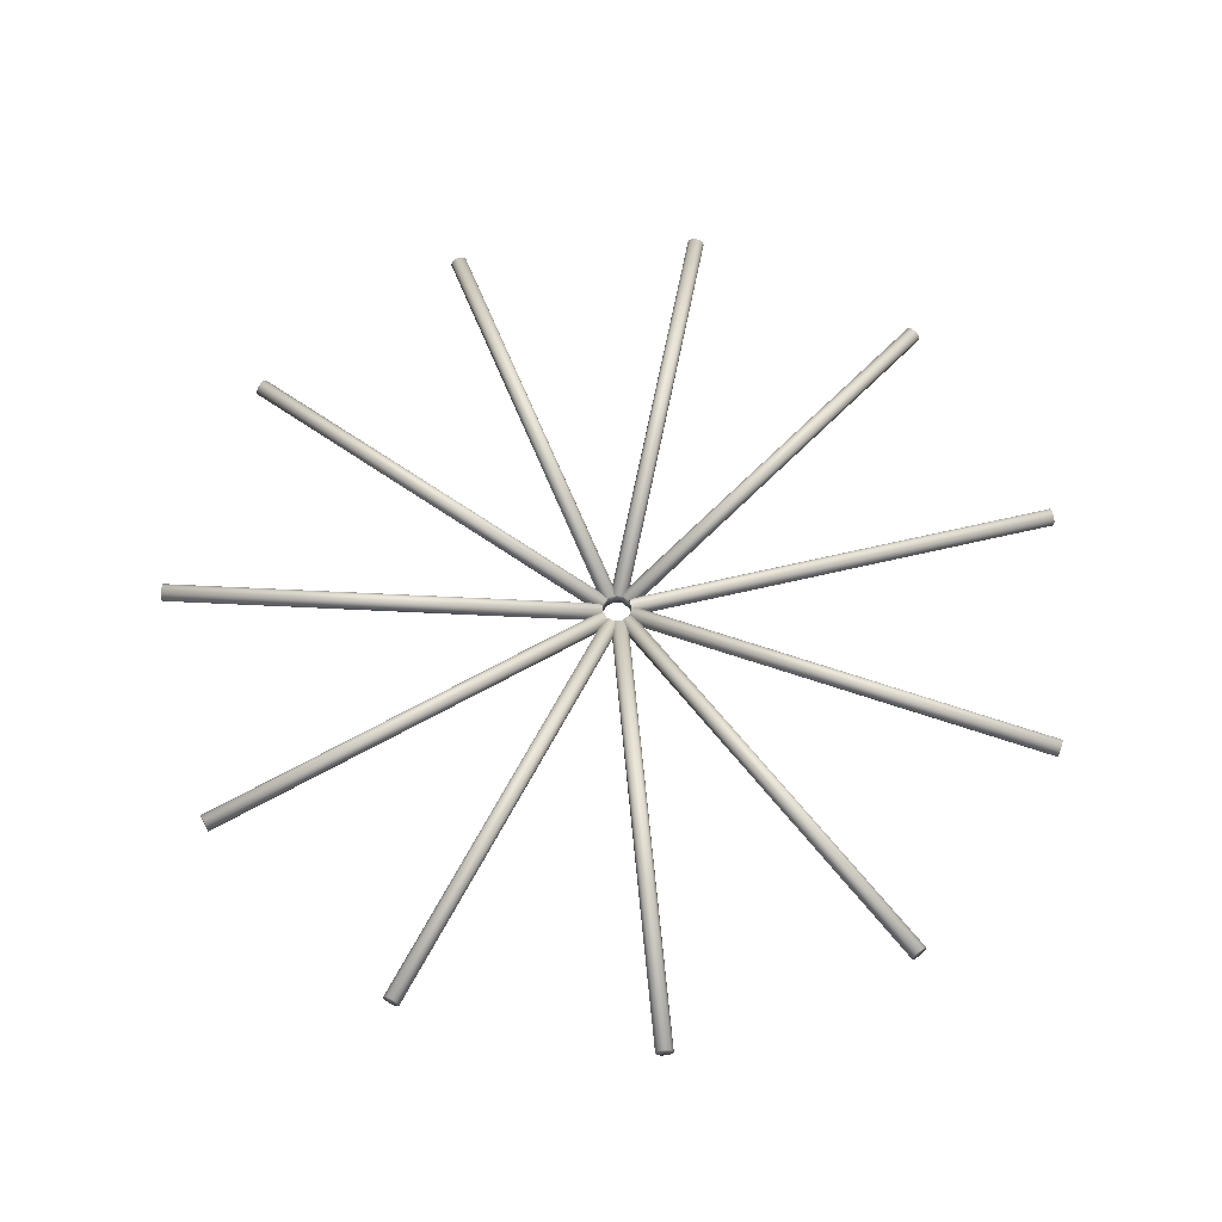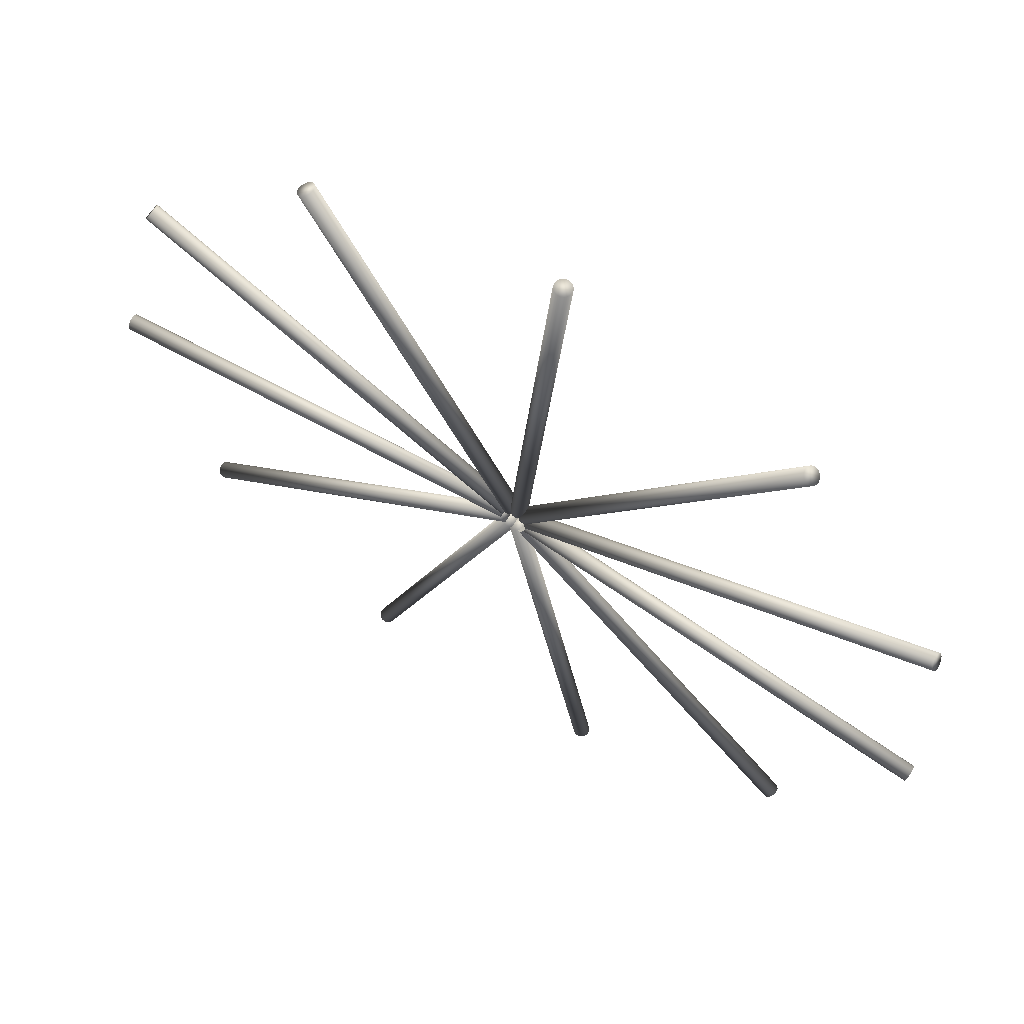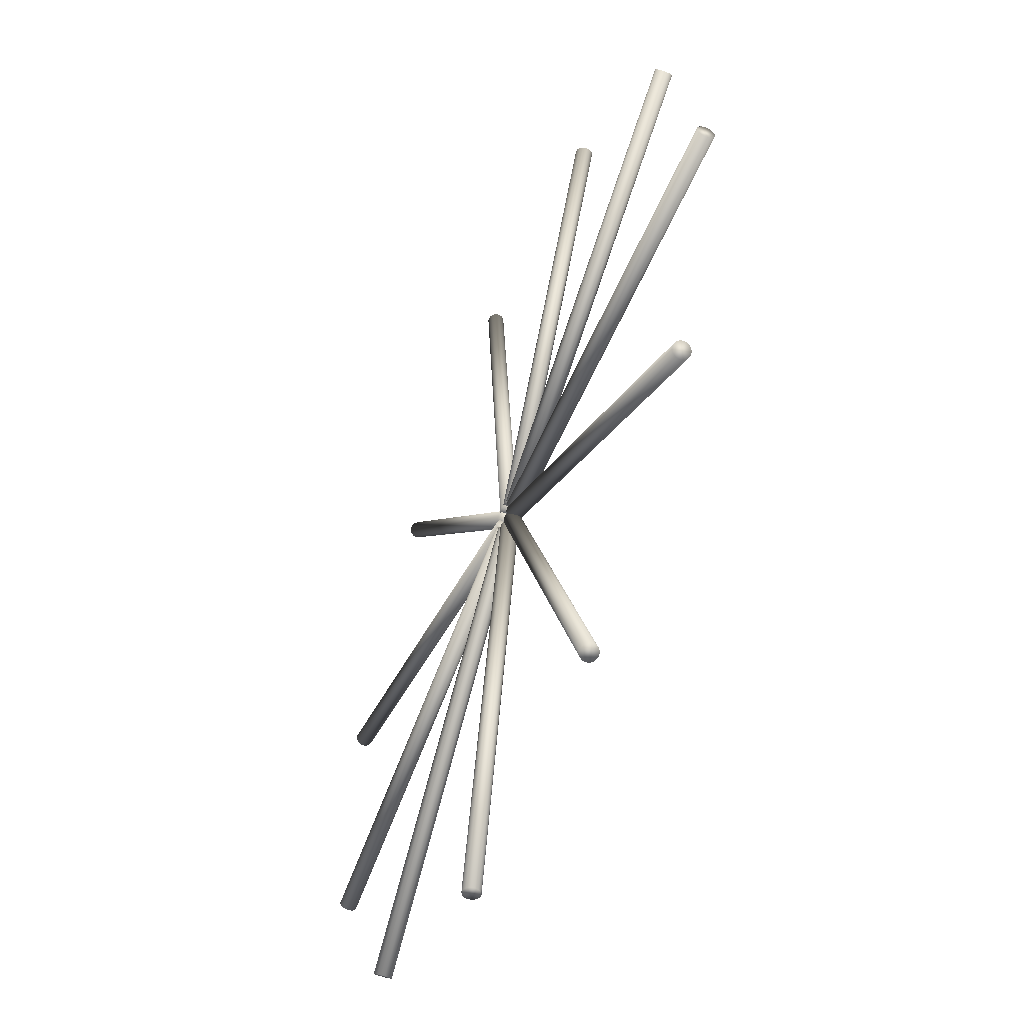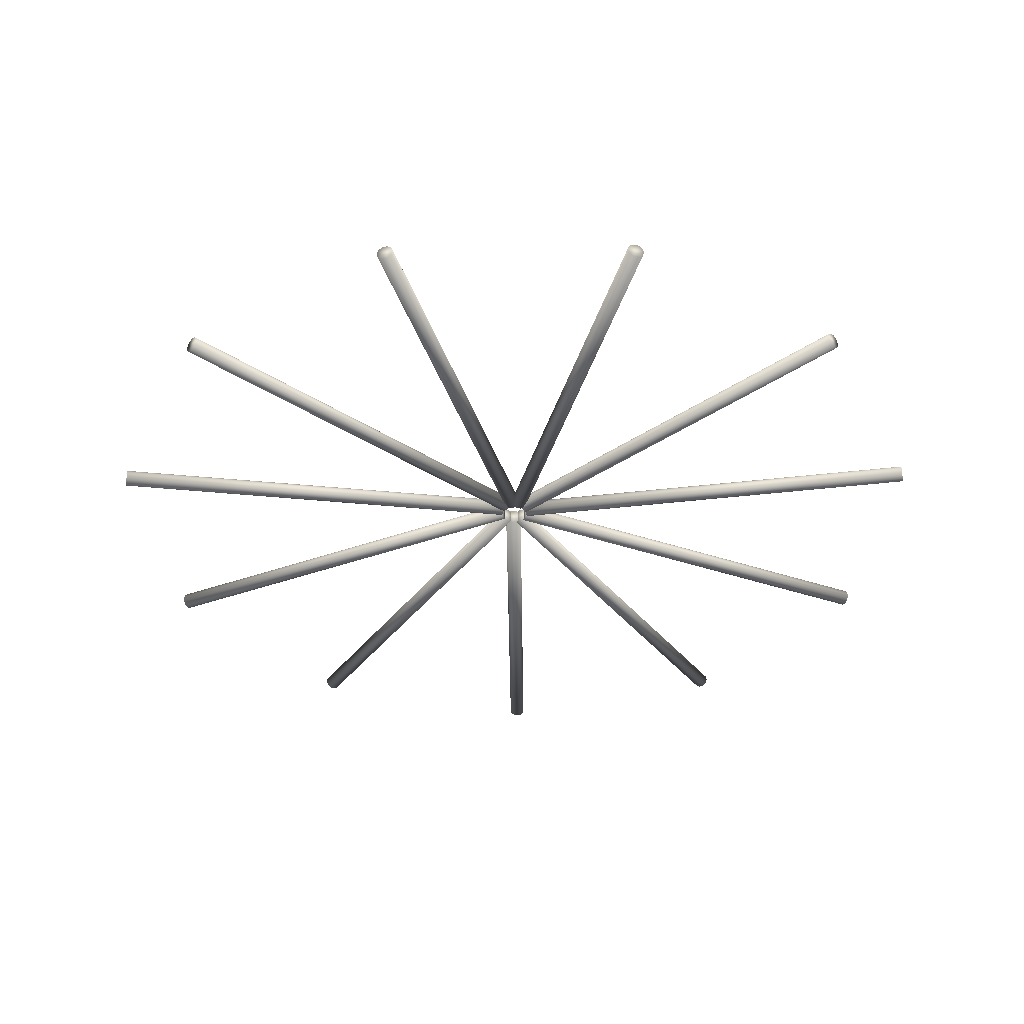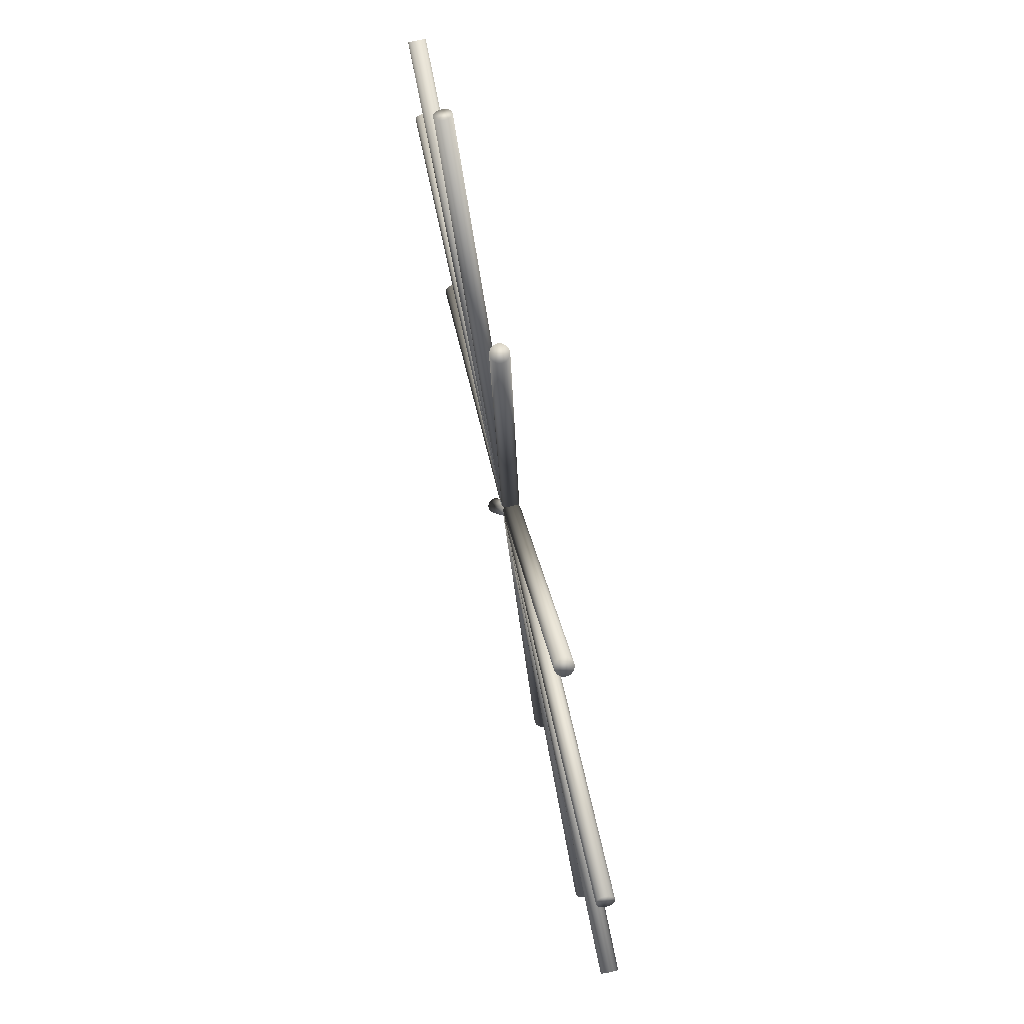
<metadata>
{"format":"obj","ext":"obj","renderer":"f3d","projection":"perspective","resolution":1024,"background":"white","views":[{"elev":62.7,"azim":32.7,"up":"+Y"},{"elev":63.2,"azim":30.7,"up":"+Z"},{"elev":-55.9,"azim":-112.1,"up":"+Z"},{"elev":-36.9,"azim":87.8,"up":"+Y"},{"elev":79.7,"azim":-101.9,"up":"+Z"}]}
</metadata>
<code>
o Cylinder
v 0.661 4.229 0.163
v 19.04 4.229 -4.207
v 19.03 4.389 -4.243
v 0.6526 4.389 0.1275
v 19.01 4.517 -4.342
v 0.6289 4.517 0.02782
v 18.97 4.588 -4.486
v 0.5946 4.588 -0.1162
v 18.93 4.588 -4.646
v 0.5566 4.588 -0.276
v 18.9 4.517 -4.79
v 0.5224 4.517 -0.4199
v 18.88 4.389 -4.89
v 0.4987 4.389 -0.5196
v 18.87 4.229 -4.925
v 0.4902 4.229 -0.5551
v 18.88 4.069 -4.89
v 0.4987 4.069 -0.5196
v 18.9 3.941 -4.79
v 0.5224 3.941 -0.4199
v 18.93 3.87 -4.646
v 0.5566 3.87 -0.276
v 18.97 3.87 -4.486
v 0.5946 3.87 -0.1162
v 19.01 3.941 -4.342
v 0.6289 3.941 0.02782
v 19.03 4.069 -4.243
v 0.6526 4.069 0.1275
v 0.4681 4.229 0.4944
v 18.29 4.229 6.748
v 18.3 4.389 6.714
v 0.4802 4.389 0.4599
v 18.34 4.517 6.617
v 0.5141 4.517 0.3633
v 18.39 4.588 6.477
v 0.5631 4.588 0.2236
v 18.44 4.588 6.322
v 0.6175 4.588 0.06861
v 18.49 4.517 6.183
v 0.6665 4.517 -0.07104
v 18.52 4.389 6.086
v 0.7004 4.389 -0.1677
v 18.54 4.229 6.052
v 0.7125 4.229 -0.2022
v 18.52 4.069 6.086
v 0.7004 4.069 -0.1677
v 18.49 3.941 6.183
v 0.6665 3.941 -0.07104
v 18.44 3.87 6.322
v 0.6175 3.87 0.06861
v 18.39 3.87 6.477
v 0.5631 3.87 0.2236
v 18.34 3.941 6.617
v 0.5141 3.941 0.3633
v 18.3 4.069 6.714
v 0.4802 4.069 0.4599
v 0.1267 4.229 0.6689
v 11.74 4.229 15.56
v 11.77 4.389 15.54
v 0.1555 4.389 0.6465
v 11.85 4.517 15.48
v 0.2363 4.517 0.5835
v 11.97 4.588 15.39
v 0.353 4.588 0.4924
v 12.1 4.588 15.29
v 0.4825 4.588 0.3914
v 12.22 4.517 15.19
v 0.5992 4.517 0.3004
v 12.3 4.389 15.13
v 0.6799 4.389 0.2374
v 12.33 4.229 15.11
v 0.7088 4.229 0.2149
v 12.3 4.069 15.13
v 0.6799 4.069 0.2374
v 12.22 3.941 15.19
v 0.5992 3.941 0.3004
v 12.1 3.87 15.29
v 0.4825 3.87 0.3914
v 11.97 3.87 15.39
v 0.353 3.87 0.4924
v 11.85 3.941 15.48
v 0.2363 3.941 0.5835
v 11.77 4.069 15.54
v 0.1555 4.069 0.6465
v -0.2549 4.229 0.6313
v 1.471 4.229 19.44
v 1.508 4.389 19.44
v -0.2185 4.389 0.628
v 1.61 4.517 19.43
v -0.1165 4.517 0.6186
v 1.757 4.588 19.42
v 0.03086 4.588 0.6051
v 1.921 4.588 19.4
v 0.1944 4.588 0.5901
v 2.068 4.517 19.39
v 0.3418 4.517 0.5766
v 2.17 4.389 19.38
v 0.4438 4.389 0.5672
v 2.207 4.229 19.37
v 0.4802 4.229 0.5638
v 2.17 4.069 19.38
v 0.4438 4.069 0.5672
v 2.068 3.941 19.39
v 0.3418 3.941 0.5766
v 1.921 3.87 19.4
v 0.1944 3.87 0.5901
v 1.757 3.87 19.42
v 0.03086 3.87 0.6051
v 1.61 3.941 19.43
v -0.1165 3.941 0.6186
v 1.508 4.069 19.44
v -0.2185 4.069 0.628
v -0.5556 4.229 0.3934
v -9.268 4.229 17.15
v -9.236 4.389 17.17
v -0.5232 4.389 0.4103
v -9.145 4.517 17.22
v -0.4323 4.517 0.4575
v -9.014 4.588 17.29
v -0.301 4.588 0.5258
v -8.868 4.588 17.36
v -0.1553 4.588 0.6016
v -8.737 4.517 17.43
v -0.02396 4.517 0.6698
v -8.646 4.389 17.48
v 0.06691 4.389 0.7171
v -8.613 4.229 17.49
v 0.09934 4.229 0.7339
v -8.646 4.069 17.48
v 0.06691 4.069 0.7171
v -8.737 3.941 17.43
v -0.02396 3.941 0.6698
v -8.868 3.87 17.36
v -0.1553 3.87 0.6016
v -9.014 3.87 17.29
v -0.301 3.87 0.5258
v -9.145 3.941 17.22
v -0.4323 3.941 0.4575
v -9.236 4.069 17.17
v -0.5232 4.069 0.4103
v -0.6801 4.229 0.03078
v -17.07 4.229 9.424
v -17.05 4.389 9.456
v -0.662 4.389 0.06249
v -17 4.517 9.545
v -0.611 4.517 0.1513
v -16.93 4.588 9.673
v -0.5374 4.588 0.2797
v -16.84 4.588 9.816
v -0.4557 4.588 0.4223
v -16.77 4.517 9.944
v -0.3821 4.517 0.5507
v -16.72 4.389 10.03
v -0.3312 4.389 0.6395
v -16.7 4.229 10.06
v -0.313 4.229 0.6712
v -16.72 4.069 10.03
v -0.3312 4.069 0.6395
v -16.77 3.941 9.944
v -0.3821 3.941 0.5507
v -16.84 3.87 9.816
v -0.4557 3.87 0.4223
v -16.93 3.87 9.673
v -0.5374 3.87 0.2797
v -17 3.941 9.545
v -0.611 3.941 0.1513
v -17.05 4.069 9.456
v -0.662 4.069 0.06249
v -0.5889 4.229 -0.3417
v -19.45 4.229 -1.294
v -19.46 4.389 -1.257
v -0.5907 4.389 -0.3051
v -19.46 4.517 -1.155
v -0.5959 4.517 -0.2029
v -19.47 4.588 -1.007
v -0.6034 4.588 -0.05505
v -19.48 4.588 -0.8433
v -0.6116 4.588 0.109
v -19.48 4.517 -0.6955
v -0.6191 4.517 0.2568
v -19.49 4.389 -0.5932
v -0.6243 4.389 0.3591
v -19.49 4.229 -0.5567
v -0.6261 4.229 0.3956
v -19.49 4.069 -0.5932
v -0.6243 4.069 0.3591
v -19.48 3.941 -0.6955
v -0.6191 3.941 0.2568
v -19.48 3.87 -0.8433
v -0.6116 3.87 0.109
v -19.47 3.87 -1.007
v -0.6034 3.87 -0.05505
v -19.46 3.941 -1.155
v -0.5959 3.941 -0.2029
v -19.46 4.069 -1.257
v -0.5907 4.069 -0.3051
v -0.3109 4.229 -0.6057
v -15.67 4.229 -11.6
v -15.69 4.389 -11.57
v -0.3321 4.389 -0.576
v -15.75 4.517 -11.49
v -0.3918 4.517 -0.4927
v -15.84 4.588 -11.37
v -0.4779 4.588 -0.3724
v -15.93 4.588 -11.23
v -0.5735 4.588 -0.2388
v -16.02 4.517 -11.11
v -0.6597 4.517 -0.1185
v -16.08 4.389 -11.03
v -0.7193 4.389 -0.03521
v -16.1 4.229 -11
v -0.7406 4.229 -0.00549
v -16.08 4.069 -11.03
v -0.7193 4.069 -0.03521
v -16.02 3.941 -11.11
v -0.6597 3.941 -0.1185
v -15.93 3.87 -11.23
v -0.5735 3.87 -0.2388
v -15.84 3.87 -11.37
v -0.4779 3.87 -0.3724
v -15.75 3.941 -11.49
v -0.3918 3.941 -0.4927
v -15.69 4.069 -11.57
v -0.3321 4.069 -0.576
v 0.06576 4.229 -0.6776
v -6.915 4.229 -18.23
v -6.949 4.389 -18.22
v 0.0318 4.389 -0.6641
v -7.044 4.517 -18.18
v -0.06337 4.517 -0.6263
v -7.181 4.588 -18.12
v -0.2009 4.588 -0.5716
v -7.334 4.588 -18.06
v -0.3535 4.588 -0.5109
v -7.472 4.517 -18.01
v -0.491 4.517 -0.4562
v -7.567 4.389 -17.97
v -0.5862 4.389 -0.4184
v -7.601 4.229 -17.96
v -0.6202 4.229 -0.4048
v -7.567 4.069 -17.97
v -0.5862 4.069 -0.4184
v -7.472 3.941 -18.01
v -0.491 3.941 -0.4562
v -7.334 3.87 -18.06
v -0.3535 3.87 -0.5109
v -7.181 3.87 -18.12
v -0.2009 3.87 -0.5716
v -7.044 3.941 -18.18
v -0.06337 3.941 -0.6263
v -6.949 4.069 -18.22
v 0.0318 4.069 -0.6641
v 0.4215 4.229 -0.5346
v 4.033 4.229 -19.08
v 3.997 4.389 -19.08
v 0.3857 4.389 -0.5416
v 3.897 4.517 -19.1
v 0.2851 4.517 -0.5612
v 3.752 4.588 -19.13
v 0.1399 4.588 -0.5895
v 3.59 4.588 -19.16
v -0.02137 4.588 -0.6209
v 3.445 4.517 -19.19
v -0.1666 4.517 -0.6492
v 3.345 4.389 -19.21
v -0.2672 4.389 -0.6688
v 3.309 4.229 -19.22
v -0.303 4.229 -0.6758
v 3.345 4.069 -19.21
v -0.2672 4.069 -0.6688
v 3.445 3.941 -19.19
v -0.1666 3.941 -0.6492
v 3.59 3.87 -19.16
v -0.02136 3.87 -0.6209
v 3.752 3.87 -19.13
v 0.1399 3.87 -0.5895
v 3.897 3.941 -19.1
v 0.2851 3.941 -0.5612
v 3.997 4.069 -19.08
v 0.3857 4.069 -0.5416
v 0.6436 4.229 -0.222
v 0.6172 4.389 -0.2473
v 13.68 4.389 -13.9
v 13.7 4.229 -13.87
v 0.5432 4.517 -0.3181
v 13.6 4.517 -13.97
v 0.4363 4.588 -0.4204
v 13.49 4.588 -14.07
v 0.3176 4.588 -0.534
v 13.38 4.588 -14.18
v 0.2106 4.517 -0.6363
v 13.27 4.517 -14.28
v 0.1366 4.389 -0.7071
v 13.2 4.389 -14.36
v 0.1102 4.229 -0.7324
v 13.17 4.229 -14.38
v 0.1366 4.069 -0.7071
v 13.2 4.069 -14.36
v 0.2106 3.941 -0.6363
v 13.27 3.941 -14.28
v 0.3176 3.87 -0.534
v 13.38 3.87 -14.18
v 0.4363 3.87 -0.4204
v 13.49 3.87 -14.07
v 0.5432 3.941 -0.3181
v 13.6 3.941 -13.97
v 13.68 4.069 -13.9
v 0.6172 4.069 -0.2473
f 1 2 3 4
f 4 3 5 6
f 6 5 7 8
f 8 7 9 10
f 10 9 11 12
f 12 11 13 14
f 14 13 15 16
f 16 15 17 18
f 18 17 19 20
f 20 19 21 22
f 22 21 23 24
f 24 23 25 26
f 3 2 27 25 23 21 19 17 15 13 11 9 7 5
f 26 25 27 28
f 28 27 2 1
f 1 4 6 8 10 12 14 16 18 20 22 24 26 28
f 29 30 31 32
f 32 31 33 34
f 34 33 35 36
f 36 35 37 38
f 38 37 39 40
f 40 39 41 42
f 42 41 43 44
f 44 43 45 46
f 46 45 47 48
f 48 47 49 50
f 50 49 51 52
f 52 51 53 54
f 31 30 55 53 51 49 47 45 43 41 39 37 35 33
f 54 53 55 56
f 56 55 30 29
f 29 32 34 36 38 40 42 44 46 48 50 52 54 56
f 57 58 59 60
f 60 59 61 62
f 62 61 63 64
f 64 63 65 66
f 66 65 67 68
f 68 67 69 70
f 70 69 71 72
f 72 71 73 74
f 74 73 75 76
f 76 75 77 78
f 78 77 79 80
f 80 79 81 82
f 59 58 83 81 79 77 75 73 71 69 67 65 63 61
f 82 81 83 84
f 84 83 58 57
f 57 60 62 64 66 68 70 72 74 76 78 80 82 84
f 85 86 87 88
f 88 87 89 90
f 90 89 91 92
f 92 91 93 94
f 94 93 95 96
f 96 95 97 98
f 98 97 99 100
f 100 99 101 102
f 102 101 103 104
f 104 103 105 106
f 106 105 107 108
f 108 107 109 110
f 87 86 111 109 107 105 103 101 99 97 95 93 91 89
f 110 109 111 112
f 112 111 86 85
f 85 88 90 92 94 96 98 100 102 104 106 108 110 112
f 113 114 115 116
f 116 115 117 118
f 118 117 119 120
f 120 119 121 122
f 122 121 123 124
f 124 123 125 126
f 126 125 127 128
f 128 127 129 130
f 130 129 131 132
f 132 131 133 134
f 134 133 135 136
f 136 135 137 138
f 115 114 139 137 135 133 131 129 127 125 123 121 119 117
f 138 137 139 140
f 140 139 114 113
f 113 116 118 120 122 124 126 128 130 132 134 136 138 140
f 141 142 143 144
f 144 143 145 146
f 146 145 147 148
f 148 147 149 150
f 150 149 151 152
f 152 151 153 154
f 154 153 155 156
f 156 155 157 158
f 158 157 159 160
f 160 159 161 162
f 162 161 163 164
f 164 163 165 166
f 143 142 167 165 163 161 159 157 155 153 151 149 147 145
f 166 165 167 168
f 168 167 142 141
f 141 144 146 148 150 152 154 156 158 160 162 164 166 168
f 169 170 171 172
f 172 171 173 174
f 174 173 175 176
f 176 175 177 178
f 178 177 179 180
f 180 179 181 182
f 182 181 183 184
f 184 183 185 186
f 186 185 187 188
f 188 187 189 190
f 190 189 191 192
f 192 191 193 194
f 171 170 195 193 191 189 187 185 183 181 179 177 175 173
f 194 193 195 196
f 196 195 170 169
f 169 172 174 176 178 180 182 184 186 188 190 192 194 196
f 197 198 199 200
f 200 199 201 202
f 202 201 203 204
f 204 203 205 206
f 206 205 207 208
f 208 207 209 210
f 210 209 211 212
f 212 211 213 214
f 214 213 215 216
f 216 215 217 218
f 218 217 219 220
f 220 219 221 222
f 199 198 223 221 219 217 215 213 211 209 207 205 203 201
f 222 221 223 224
f 224 223 198 197
f 197 200 202 204 206 208 210 212 214 216 218 220 222 224
f 225 226 227 228
f 228 227 229 230
f 230 229 231 232
f 232 231 233 234
f 234 233 235 236
f 236 235 237 238
f 238 237 239 240
f 240 239 241 242
f 242 241 243 244
f 244 243 245 246
f 246 245 247 248
f 248 247 249 250
f 227 226 251 249 247 245 243 241 239 237 235 233 231 229
f 250 249 251 252
f 252 251 226 225
f 225 228 230 232 234 236 238 240 242 244 246 248 250 252
f 253 254 255 256
f 256 255 257 258
f 258 257 259 260
f 260 259 261 262
f 262 261 263 264
f 264 263 265 266
f 266 265 267 268
f 268 267 269 270
f 270 269 271 272
f 272 271 273 274
f 274 273 275 276
f 276 275 277 278
f 255 254 279 277 275 273 271 269 267 265 263 261 259 257
f 278 277 279 280
f 280 279 254 253
f 253 256 258 260 262 264 266 268 270 272 274 276 278 280
f 281 284 283 282
f 282 283 286 285
f 285 286 288 287
f 287 288 290 289
f 289 290 292 291
f 291 292 294 293
f 293 294 296 295
f 295 296 298 297
f 297 298 300 299
f 299 300 302 301
f 301 302 304 303
f 303 304 306 305
f 283 284 307 306 304 302 300 298 296 294 292 290 288 286
f 305 306 307 308
f 308 307 284 281
f 281 308 305 303 301 299 297 295 293 291 289 287 285 282

</code>
